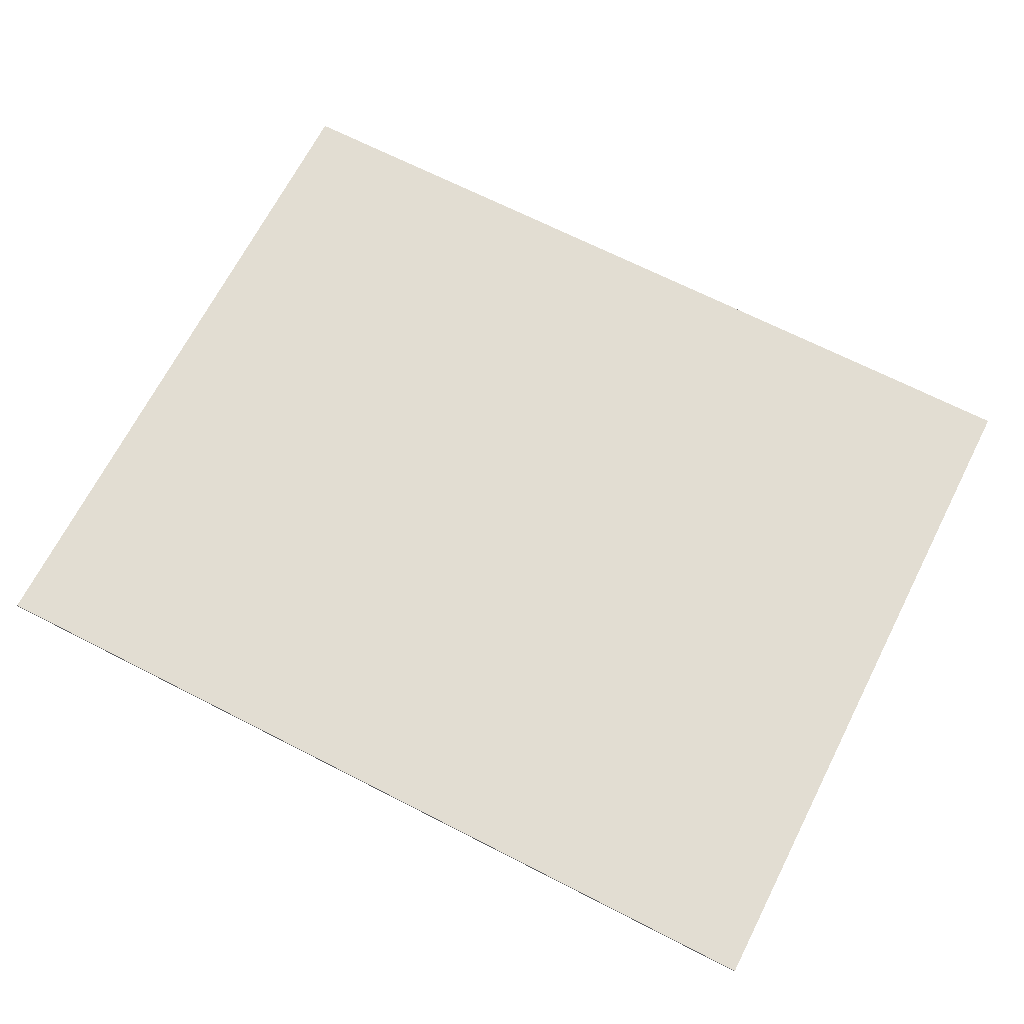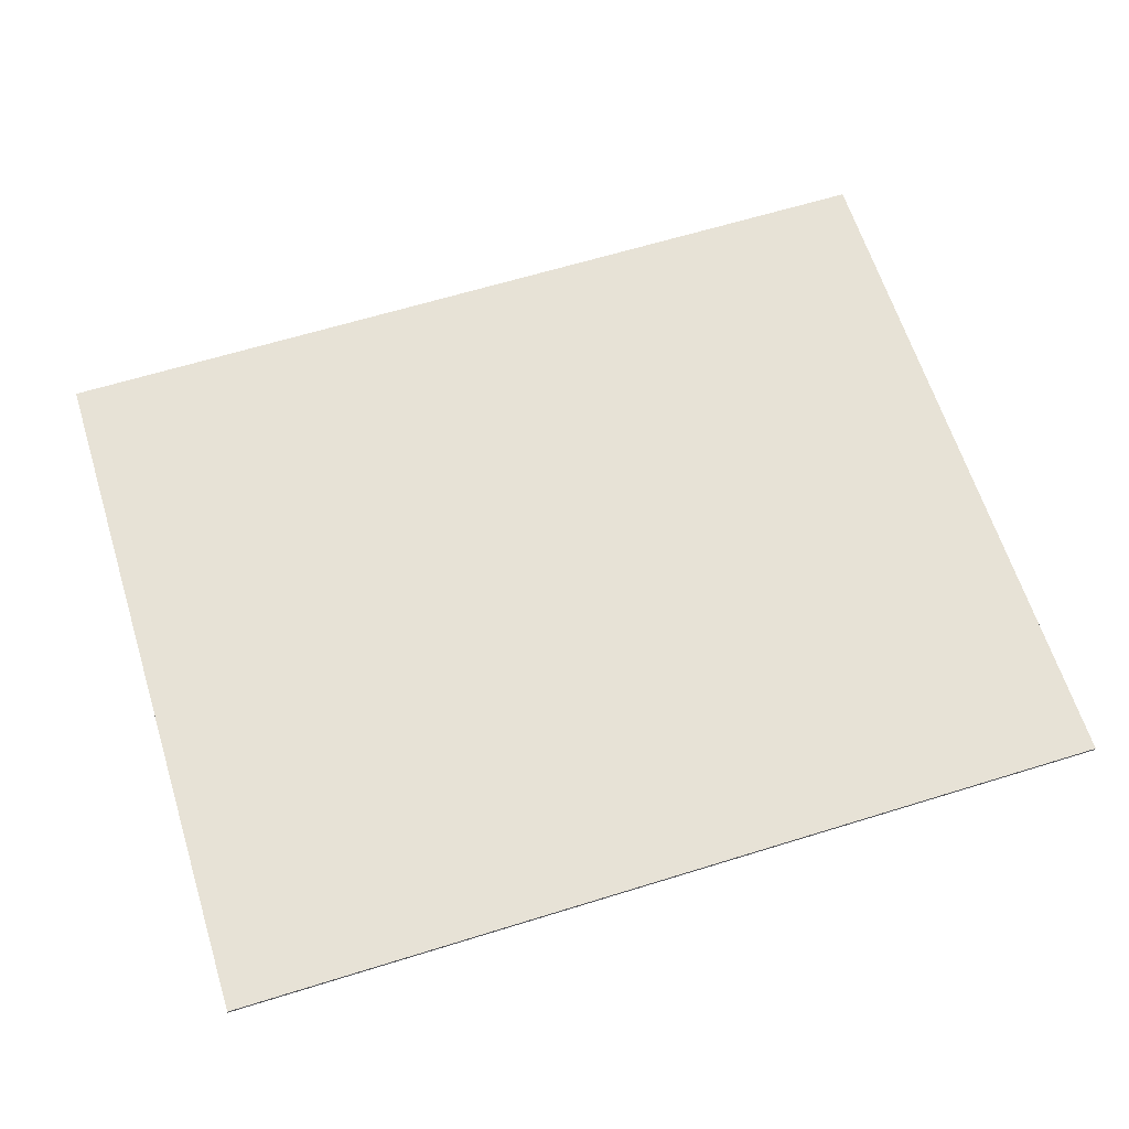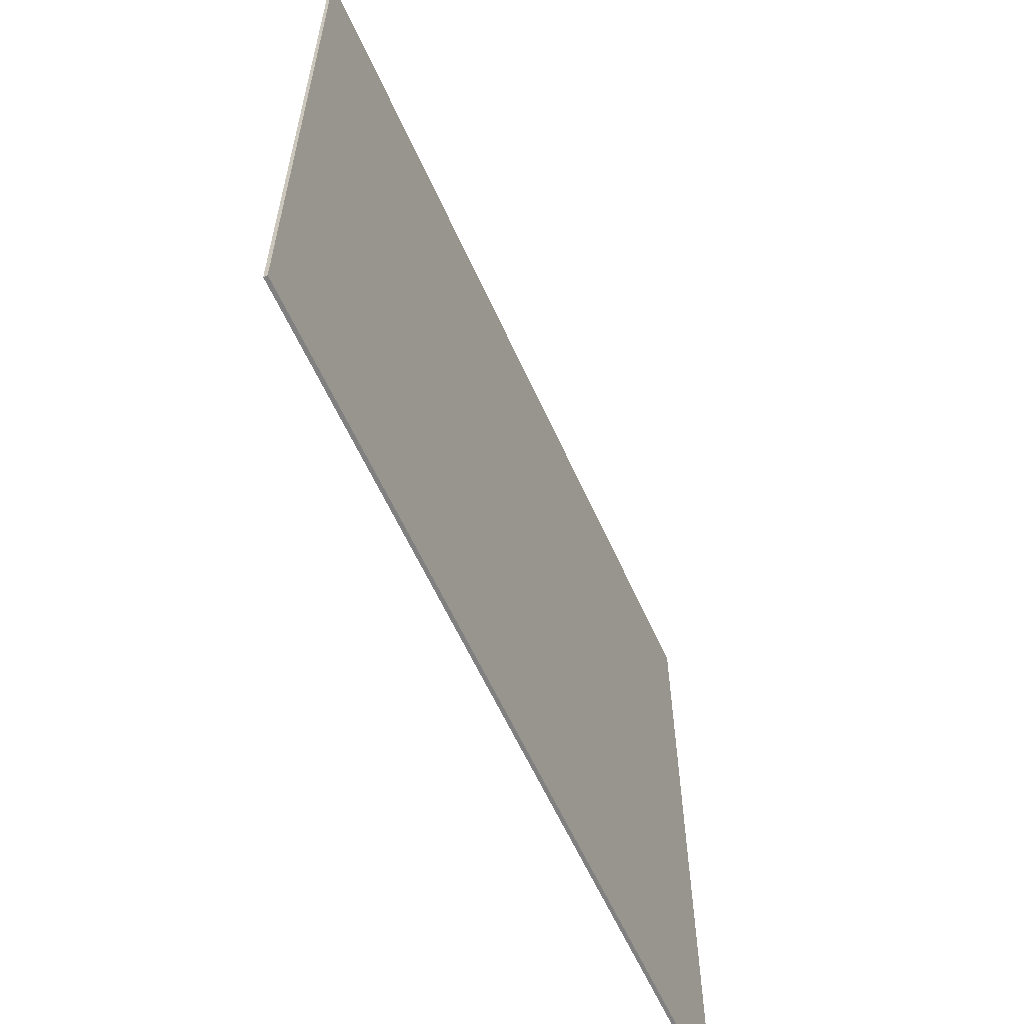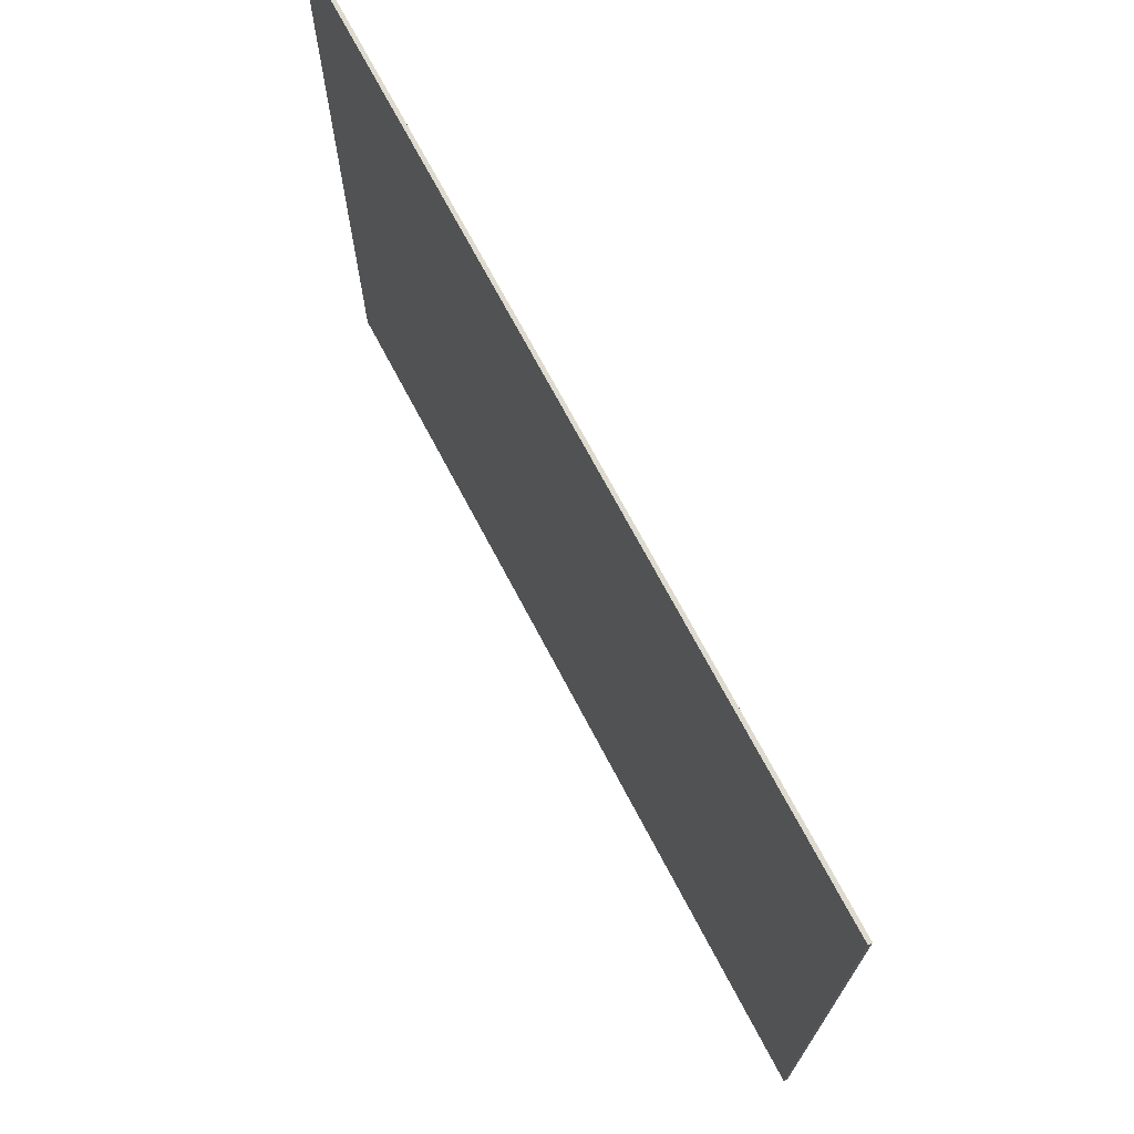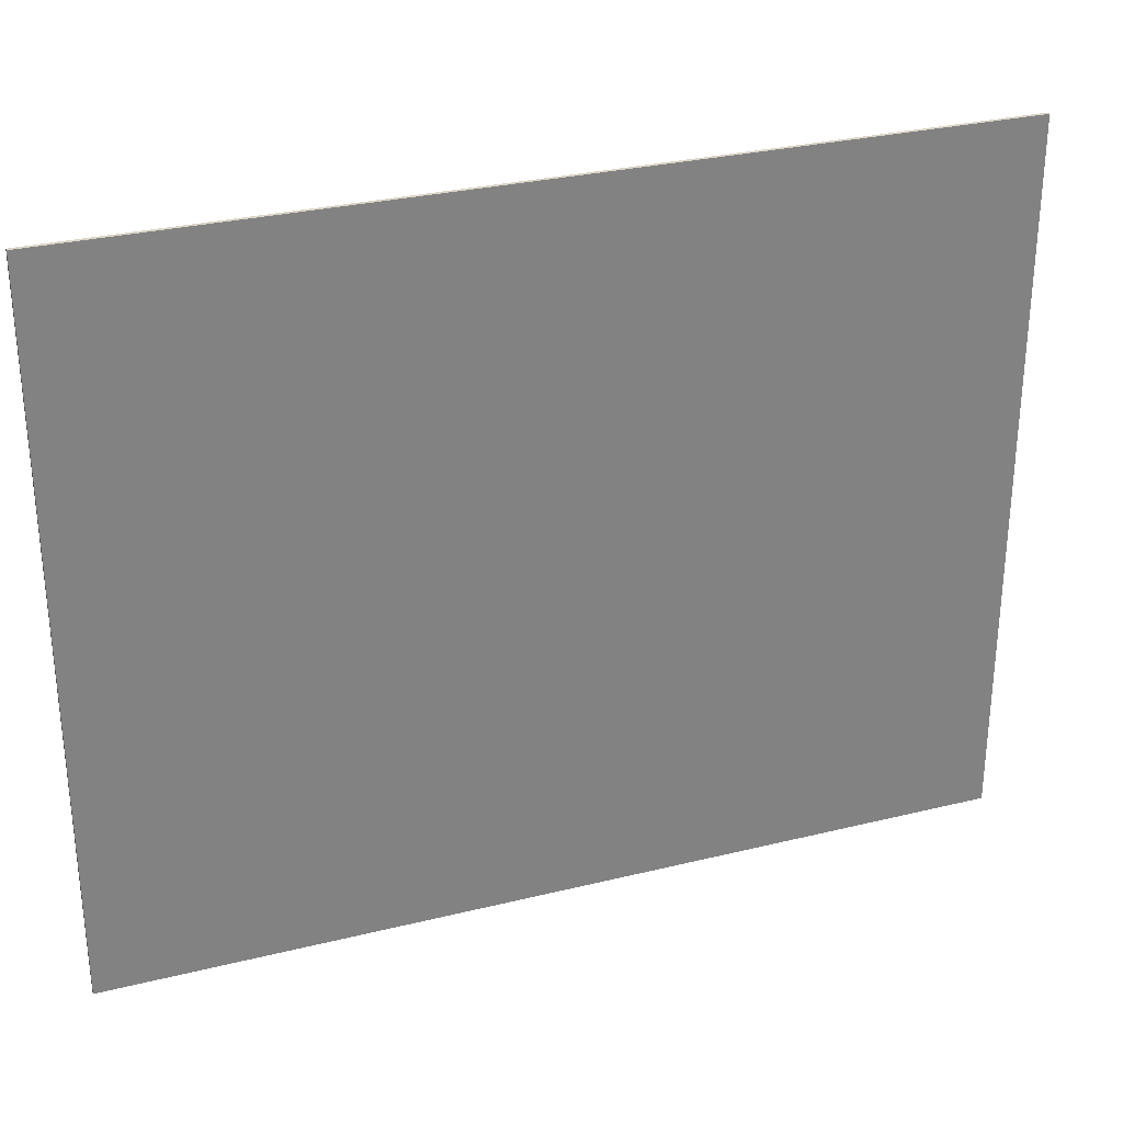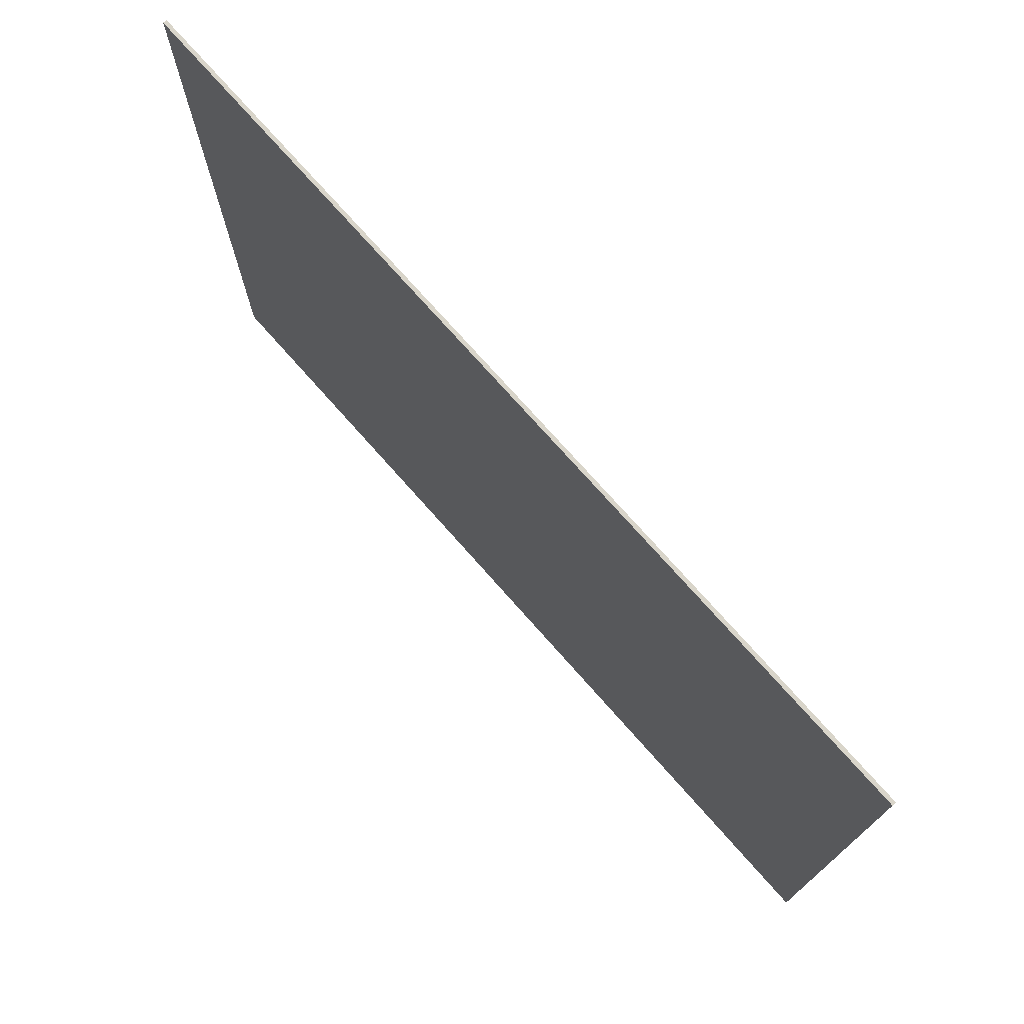
<metadata>
{"format":"obj","ext":"obj","renderer":"f3d","projection":"perspective","resolution":1024,"background":"white","views":[{"elev":68.2,"azim":27.1,"up":"+Y"},{"elev":63.4,"azim":-17.4,"up":"+Y"},{"elev":-60.0,"azim":-65.9,"up":"+Z"},{"elev":71.2,"azim":-117.8,"up":"+Z"},{"elev":29.5,"azim":-20.0,"up":"+Z"},{"elev":74.4,"azim":-131.5,"up":"+Z"}]}
</metadata>
<code>
v -0.5 -0.0125 1.2
v -1.5 -0.0125 1.2
v -1.5 -0.0125 -1.2
v -0.5 -0.0125 -1.2
v -0.5 -0.0125 -1.2
v 0.5 -0.0125 -1.2
v 0.5 -0.0125 1.2
v -0.5 -0.0125 1.2
v 0.5 -0.0125 -1.2
v 1.5 -0.0125 -1.2
v 1.5 -0.0125 1.2
v 0.5 -0.0125 1.2
v 1.5 0 1.2
v 1.5 0 -1.2
v -1.5 0 -1.2
v -1.5 0 1.2
v -1.5 -0.0125 1.2
v 1.5 -0.0125 1.2
v 1.5 0 1.2
v -1.5 0 1.2
v -1.5 -0.0125 -1.2
v -1.5 -0.0125 1.2
v -1.5 0 1.2
v -1.5 0 -1.2
v 1.5 -0.0125 -1.2
v -1.5 -0.0125 -1.2
v -1.5 0 -1.2
v 1.5 0 -1.2
v 1.5 -0.0125 1.2
v 1.5 -0.0125 -1.2
v 1.5 0 -1.2
v 1.5 0 1.2
g mesh56494
f 1 2 3
f 3 4 1
f 5 6 7
f 7 8 5
f 9 10 11
f 11 12 9
g mesh56496
f 13 14 15
f 15 16 13
f 17 18 19
f 19 20 17
f 21 22 23
f 23 24 21
f 25 26 27
f 27 28 25
f 29 30 31
f 31 32 29

</code>
